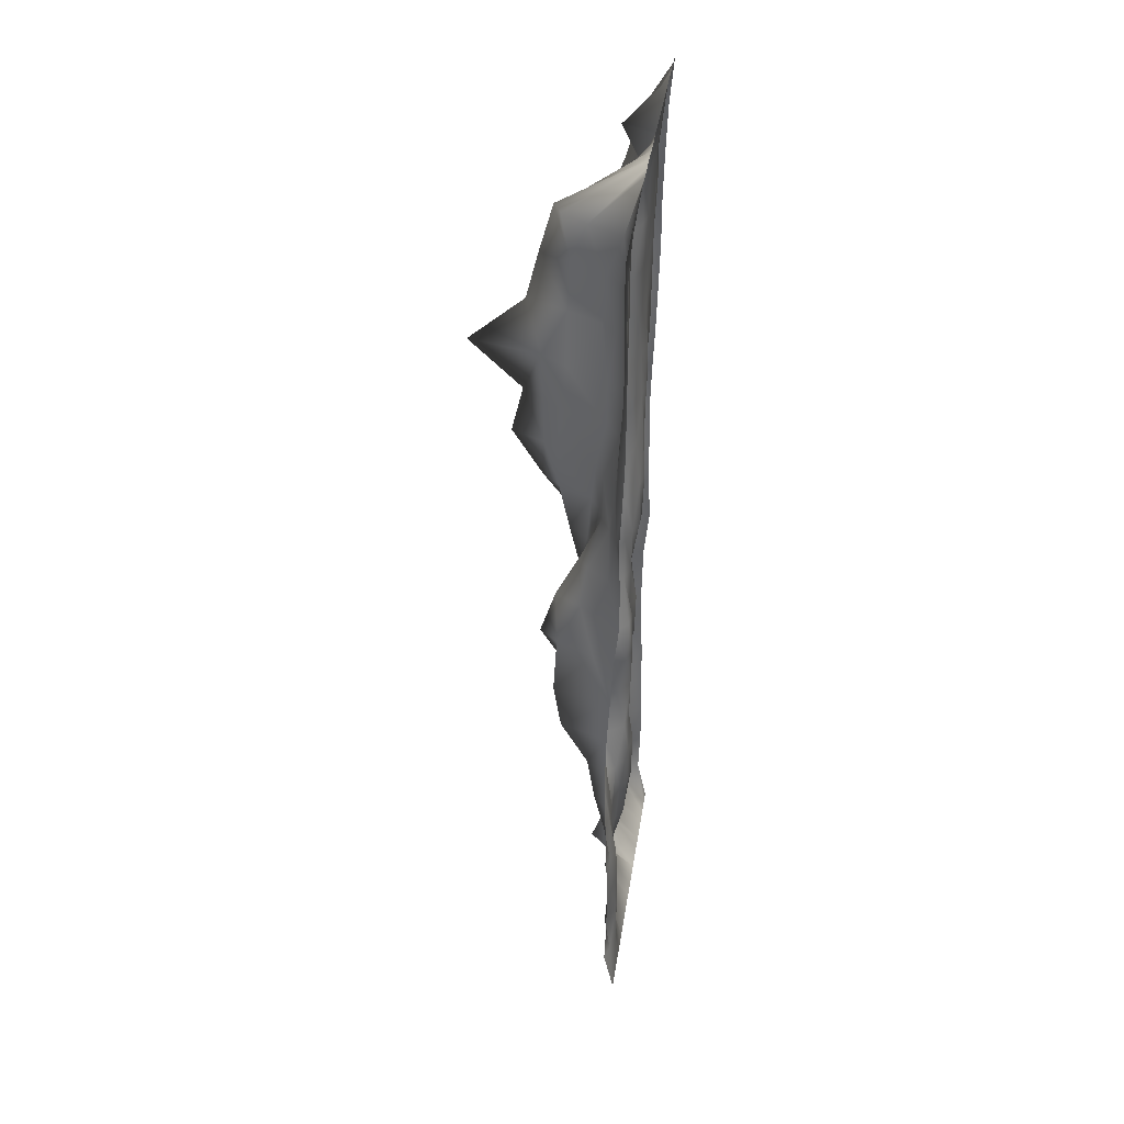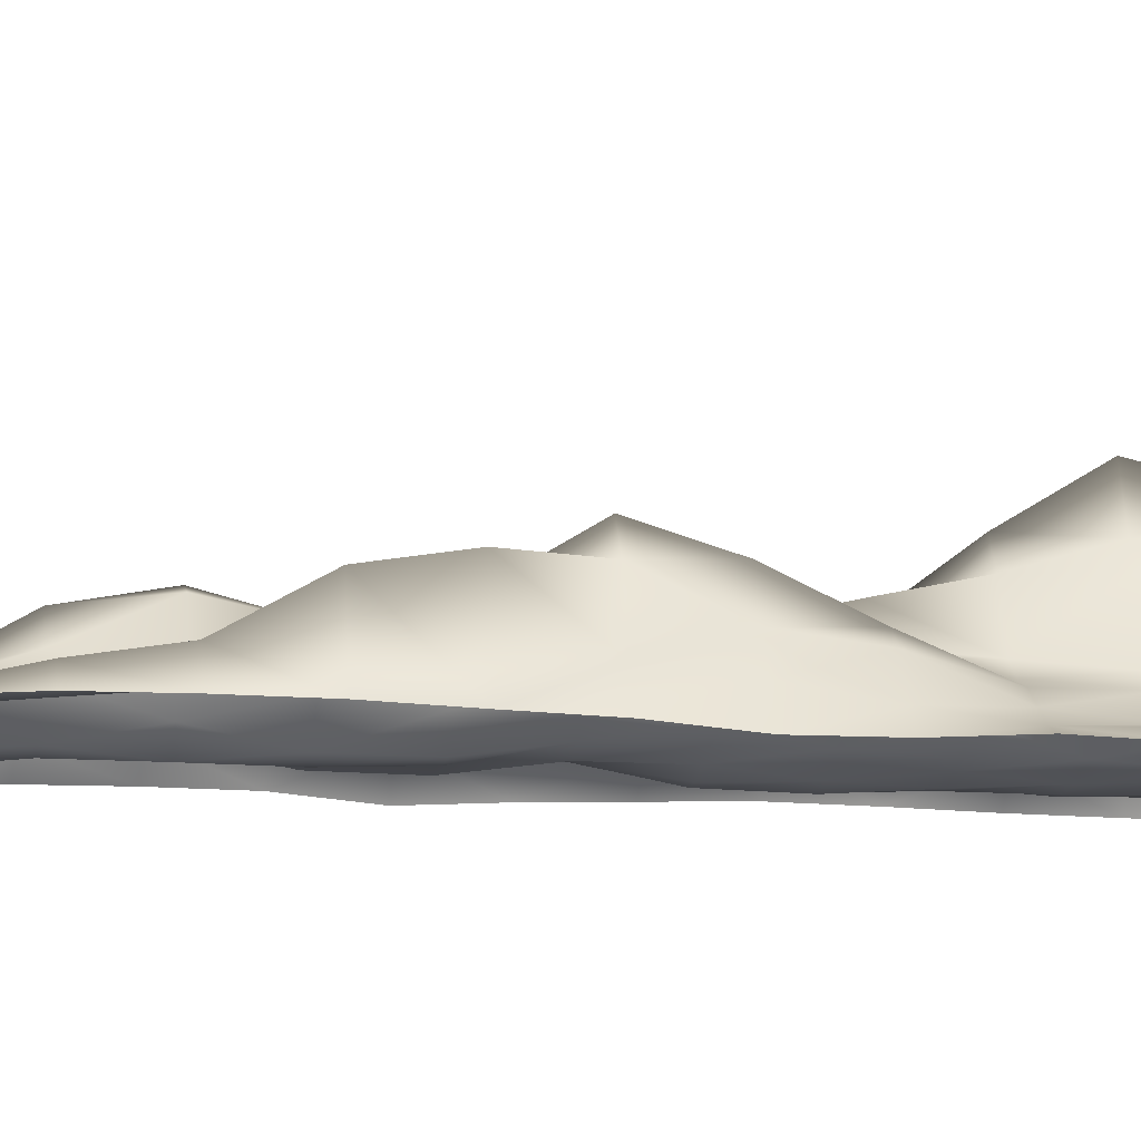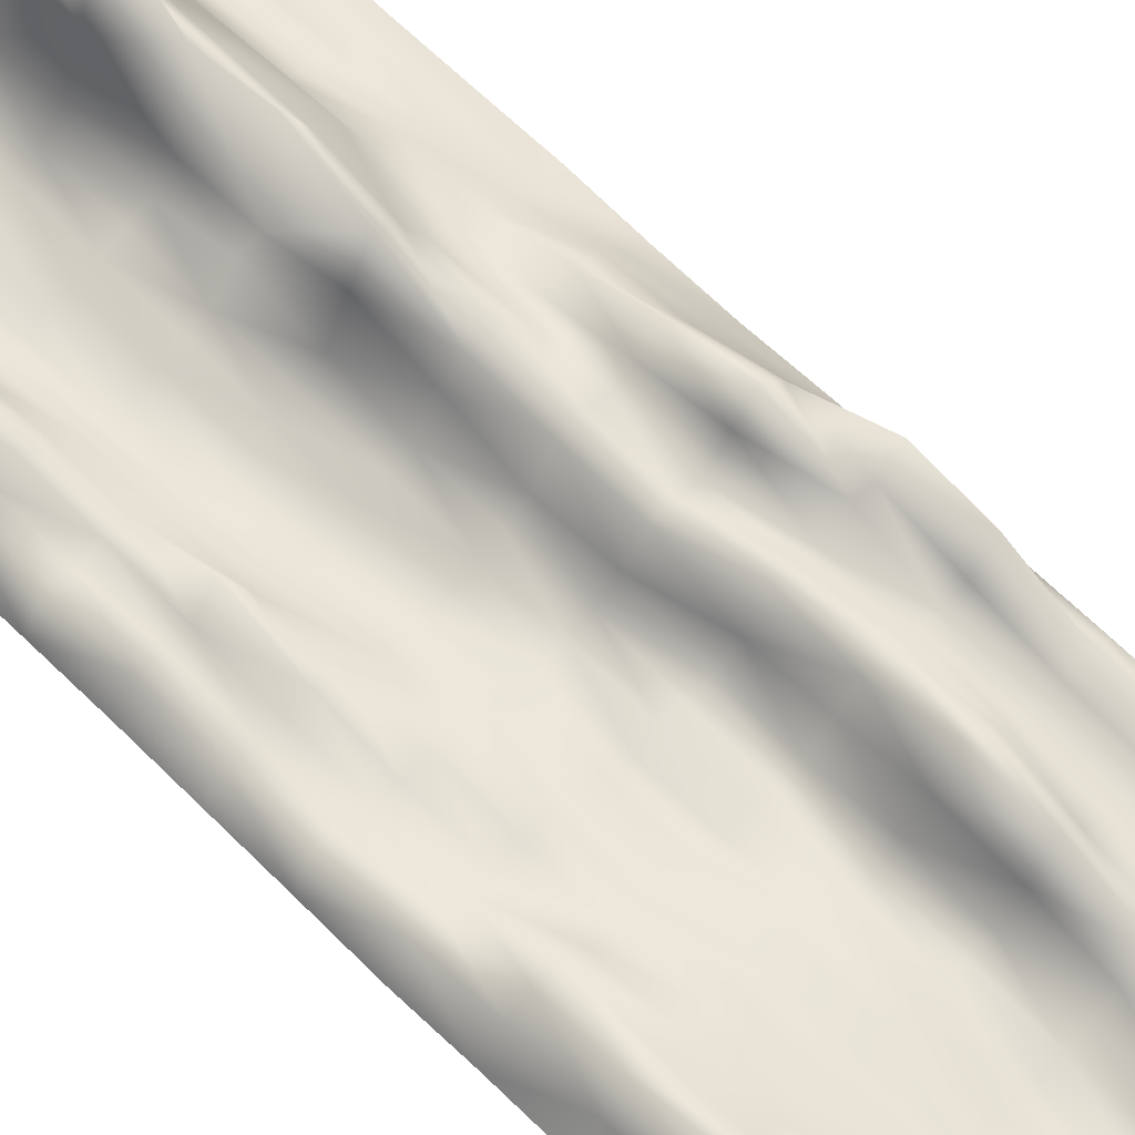
<metadata>
{"format":"obj","ext":"obj","renderer":"f3d","projection":"perspective","resolution":1024,"background":"white","views":[{"elev":41.0,"azim":-81.0,"up":"+Z"},{"elev":-8.5,"azim":-98.8,"up":"+Y"},{"elev":66.7,"azim":134.8,"up":"+Y"}]}
</metadata>
<code>
v  -475.8 -291.1 1780
v  -475.8 -264.5 1602
v  -528.6 -280.9 1602
v  -528.6 -291.1 1780
v  -422.9 -270.8 1602
v  -422.9 -291.1 1780
v  -370 -267 1602
v  -370 -291.1 1780
v  -317.2 -291.1 1780
v  -317.2 -239.3 1602
v  -264.3 -291.1 1780
v  -264.3 -119 1602
v  -211.4 -291.1 1780
v  -211.4 -30.26 1602
v  -158.6 -290.9 1780
v  -158.6 0.8332 1602
v  -105.7 -291.1 1780
v  -105.7 -51.46 1602
v  -52.86 -291.1 1780
v  -52.86 -143.5 1602
v  0 -291.1 1780
v  0 -215.3 1602
v  52.86 -291.1 1780
v  52.86 -249 1602
v  105.7 -291.1 1780
v  105.7 -269 1602
v  158.6 -274.8 1602
v  158.6 -291.1 1780
v  211.4 -275.5 1602
v  211.4 -291.1 1780
v  264.3 -275.1 1602
v  264.3 -291.1 1780
v  317.2 -291 1780
v  317.2 -258.3 1602
v  370 -291.1 1780
v  370 -138.7 1602
v  422.9 -291.1 1780
v  422.9 -201.6 1602
v  475.8 -291.1 1780
v  475.8 -188.4 1602
v  528.6 -291 1780
v  528.6 -276.6 1602
v  -475.8 -265.9 1424
v  -528.6 -280.7 1424
v  -422.9 -268.4 1424
v  -370 -269.1 1424
v  -317.2 -225.1 1424
v  -264.3 -180.2 1424
v  -211.4 -60.45 1424
v  -158.6 49.29 1424
v  -105.7 -35.84 1424
v  -52.86 -176.7 1424
v  0 -215.1 1424
v  52.86 -254.4 1424
v  105.7 -265.5 1424
v  158.6 -269.7 1424
v  211.4 -271.1 1424
v  264.3 -270.1 1424
v  317.2 -270.5 1424
v  370 -227 1424
v  422.9 -200.9 1424
v  475.8 -142.6 1424
v  528.6 -270.4 1424
v  -475.8 -271 1246
v  -528.6 -285.6 1246
v  -422.9 -269.1 1246
v  -370 -267.7 1246
v  -317.2 -223.1 1246
v  -264.3 -170.4 1246
v  -211.4 -51.01 1246
v  -158.6 92.92 1246
v  -105.7 19.69 1246
v  -52.86 -187.1 1246
v  0 -235 1246
v  52.86 -251.7 1246
v  105.7 -256.5 1246
v  158.6 -261.2 1246
v  211.4 -264.3 1246
v  264.3 -268.4 1246
v  317.2 -262.3 1246
v  370 -194.7 1246
v  422.9 -119.3 1246
v  475.8 -79.77 1246
v  528.6 -266.7 1246
v  -475.8 -267.6 1068
v  -528.6 -286.4 1068
v  -422.9 -264.8 1068
v  -370 -263.9 1068
v  -317.2 -198.2 1068
v  -264.3 -55.99 1068
v  -211.4 35.32 1068
v  -158.6 291.1 1068
v  -105.7 -32.23 1068
v  -52.86 -151 1068
v  0 -217.5 1068
v  52.86 -251.5 1068
v  105.7 -255.5 1068
v  158.6 -262.6 1068
v  211.4 -261.3 1068
v  264.3 -267.3 1068
v  317.2 -245.8 1068
v  370 -204.8 1068
v  422.9 -77.57 1068
v  475.8 -119.5 1068
v  528.6 -267.6 1068
v  -475.8 -259.7 889.9
v  -528.6 -285.6 889.9
v  -422.9 -254.4 889.9
v  -370 -248.5 889.9
v  -317.2 -194.9 889.9
v  -264.3 -37.86 889.9
v  -211.4 31.04 889.9
v  -158.6 105.8 889.9
v  -105.7 -151.8 889.9
v  -52.86 -209.4 889.9
v  0 -227.5 889.9
v  52.86 -247.4 889.9
v  105.7 -257.1 889.9
v  158.6 -270.3 889.9
v  211.4 -263.4 889.9
v  264.3 -266.3 889.9
v  317.2 -204.9 889.9
v  370 -116.1 889.9
v  422.9 -137.2 889.9
v  475.8 -164 889.9
v  528.6 -264.1 889.9
v  -475.8 -254 711.9
v  -528.6 -279.7 711.9
v  -422.9 -244 711.9
v  -370 -194.4 711.9
v  -317.2 -162.5 711.9
v  -264.3 -22.81 711.9
v  -211.4 27.77 711.9
v  -158.6 147.4 711.9
v  -105.7 -143.1 711.9
v  -52.86 -146.4 711.9
v  0 -241.3 711.9
v  52.86 -248.1 711.9
v  105.7 -264 711.9
v  158.6 -272.5 711.9
v  211.4 -269.5 711.9
v  264.3 -255.4 711.9
v  317.2 -168.4 711.9
v  370 -147.8 711.9
v  422.9 -179.8 711.9
v  475.8 -191.6 711.9
v  528.6 -259.7 711.9
v  -475.8 -255.3 533.9
v  -528.6 -271.7 533.9
v  -422.9 -225.6 533.9
v  -370 -193.6 533.9
v  -317.2 -176.6 533.9
v  -264.3 -143 533.9
v  -211.4 -22.81 533.9
v  -158.6 40.54 533.9
v  -105.7 -78.9 533.9
v  -52.86 -197.7 533.9
v  0 -243 533.9
v  52.86 -255.6 533.9
v  105.7 -272.4 533.9
v  158.6 -270.4 533.9
v  211.4 -256.5 533.9
v  264.3 -247.4 533.9
v  317.2 -178.7 533.9
v  370 -166.1 533.9
v  422.9 -195.5 533.9
v  475.8 -145.2 533.9
v  528.6 -253.1 533.9
v  -475.8 -232.6 356
v  -528.6 -280.1 356
v  -422.9 -154 356
v  -370 -119.2 356
v  -317.2 -151.4 356
v  -264.3 -130.3 356
v  -211.4 -59.28 356
v  -158.6 -91.35 356
v  -105.7 -133.3 356
v  -52.86 -237.5 356
v  0 -251.4 356
v  52.86 -271.5 356
v  105.7 -283.1 356
v  158.6 -275.4 356
v  211.4 -256.6 356
v  264.3 -228.9 356
v  317.2 -92.08 356
v  370 -179.5 356
v  422.9 -168.3 356
v  475.8 -168.6 356
v  528.6 -248.4 356
v  -475.8 -203.1 178
v  -528.6 -279.3 178
v  -422.9 -130.4 178
v  -370 -35.69 178
v  -317.2 -95.13 178
v  -264.3 -111.3 178
v  -211.4 -99.19 178
v  -158.6 -107.8 178
v  -105.7 -209 178
v  -52.86 -238.2 178
v  0 -257.6 178
v  52.86 -275.9 178
v  105.7 -277.3 178
v  158.6 -268.8 178
v  211.4 -232.7 178
v  264.3 -192.2 178
v  317.2 -180.8 178
v  370 -200.6 178
v  422.9 -196 178
v  475.8 -186.5 178
v  528.6 -252 178
v  -475.8 -183.6 -0
v  -528.6 -262.3 -0
v  -422.9 -48.13 -0
v  -370 18.99 -0
v  -317.2 -45.99 -0
v  -264.3 -130.9 -0
v  -211.4 -108.4 -0
v  -158.6 -110.8 -0
v  -105.7 -185.7 -0
v  -52.86 -236.8 -0
v  0 -255.9 -0
v  52.86 -249.5 -0
v  105.7 -240.7 -0
v  158.6 -235.5 -0
v  211.4 -226.5 -0
v  264.3 -209.2 -0
v  317.2 -222 -0
v  370 -205.2 -0
v  422.9 -204.3 -0
v  475.8 -158.1 -0
v  528.6 -255.7 -0
v  -475.8 -44.4 -178
v  -528.6 -254.3 -178
v  -422.9 -109.7 -178
v  -370 -87.26 -178
v  -317.2 -165.1 -178
v  -264.3 -118.8 -178
v  -211.4 -104 -178
v  -158.6 -209 -178
v  -105.7 -265.8 -178
v  -52.86 -271 -178
v  0 -253.8 -178
v  52.86 -272.7 -178
v  105.7 -255.4 -178
v  158.6 -227.8 -178
v  211.4 -217.5 -178
v  264.3 -216.9 -178
v  317.2 -218.5 -178
v  370 -207.7 -178
v  422.9 -186.8 -178
v  475.8 -181.7 -178
v  528.6 -263.4 -178
v  -475.8 -71.07 -356
v  -528.6 -245.4 -356
v  -422.9 -160.2 -356
v  -370 -178.5 -356
v  -317.2 -163 -356
v  -264.3 -116.8 -356
v  -211.4 -145.5 -356
v  -158.6 -193.7 -356
v  -105.7 -262.7 -356
v  -52.86 -276.3 -356
v  0 -248.5 -356
v  52.86 -268.6 -356
v  105.7 -252.1 -356
v  158.6 -225.4 -356
v  211.4 -216.4 -356
v  264.3 -207 -356
v  317.2 -185 -356
v  370 -121.1 -356
v  422.9 -139.6 -356
v  475.8 -159.8 -356
v  528.6 -245.4 -356
v  -475.8 -168.6 -533.9
v  -528.6 -241.9 -533.9
v  -422.9 -208.7 -533.9
v  -370 -215.7 -533.9
v  -317.2 -195.5 -533.9
v  -264.3 -79.08 -533.9
v  -211.4 -62.21 -533.9
v  -158.6 -157.6 -533.9
v  -105.7 -226 -533.9
v  -52.86 -272.7 -533.9
v  0 -259.9 -533.9
v  52.86 -230.6 -533.9
v  105.7 -224 -533.9
v  158.6 -217.3 -533.9
v  211.4 -204.4 -533.9
v  264.3 -169.4 -533.9
v  317.2 -164.7 -533.9
v  370 -132.6 -533.9
v  422.9 -110.1 -533.9
v  475.8 -178 -533.9
v  528.6 -241.9 -533.9
v  -475.8 -195.3 -711.9
v  -528.6 -241.8 -711.9
v  -422.9 -224.2 -711.9
v  -370 -230.6 -711.9
v  -317.2 -215.1 -711.9
v  -264.3 -153.5 -711.9
v  -211.4 -92.91 -711.9
v  -158.6 -180.5 -711.9
v  -105.7 -259.3 -711.9
v  -52.86 -270.4 -711.9
v  0 -259.4 -711.9
v  52.86 -235.7 -711.9
v  105.7 -227.2 -711.9
v  158.6 -218.5 -711.9
v  211.4 -206.3 -711.9
v  264.3 -184.4 -711.9
v  317.2 -151.7 -711.9
v  370 -115 -711.9
v  422.9 -54.66 -711.9
v  475.8 -188.3 -711.9
v  528.6 -241.8 -711.9
v  -475.8 -235.1 -889.9
v  -528.6 -251.3 -889.9
v  -422.9 -248.5 -889.9
v  -370 -241.5 -889.9
v  -317.2 -239.6 -889.9
v  -264.3 -211.9 -889.9
v  -211.4 -192.3 -889.9
v  -158.6 -236.8 -889.9
v  -105.7 -269.3 -889.9
v  -52.86 -273.6 -889.9
v  0 -281.7 -889.9
v  52.86 -271.2 -889.9
v  105.7 -238.7 -889.9
v  158.6 -233.9 -889.9
v  211.4 -225.6 -889.9
v  264.3 -183.8 -889.9
v  317.2 -130.8 -889.9
v  370 -132.8 -889.9
v  422.9 -140.3 -889.9
v  475.8 -178.8 -889.9
v  528.6 -251.3 -889.9
v  -475.8 -261.9 -1068
v  -528.6 -255.1 -1068
v  -422.9 -277.2 -1068
v  -370 -258 -1068
v  -317.2 -248.2 -1068
v  -264.3 -238.6 -1068
v  -211.4 -230.7 -1068
v  -158.6 -230.2 -1068
v  -105.7 -247.6 -1068
v  -52.86 -273.5 -1068
v  0 -280.4 -1068
v  52.86 -265.1 -1068
v  105.7 -261 -1068
v  158.6 -233.8 -1068
v  211.4 -200.8 -1068
v  264.3 -183.7 -1068
v  317.2 -173.9 -1068
v  370 -173.9 -1068
v  422.9 -195.4 -1068
v  475.8 -182.4 -1068
v  528.6 -255 -1068
v  -475.8 -269.2 -1246
v  -528.6 -260 -1246
v  -422.9 -279.9 -1246
v  -370 -278.7 -1246
v  -317.2 -258.8 -1246
v  -264.3 -241.4 -1246
v  -211.4 -231.4 -1246
v  -158.6 -224.2 -1246
v  -105.7 -234.4 -1246
v  -52.86 -260.1 -1246
v  0 -259.6 -1246
v  52.86 -247.3 -1246
v  105.7 -237.8 -1246
v  158.6 -185.3 -1246
v  211.4 -166.5 -1246
v  264.3 -166.6 -1246
v  317.2 -175.9 -1246
v  370 -204.5 -1246
v  422.9 -208.4 -1246
v  475.8 -200.3 -1246
v  528.6 -260 -1246
v  -475.8 -246.8 -1424
v  -528.6 -259.2 -1424
v  -422.9 -284.2 -1424
v  -370 -280.3 -1424
v  -317.2 -271.3 -1424
v  -264.3 -247.1 -1424
v  -211.4 -237.4 -1424
v  -158.6 -230.4 -1424
v  -105.7 -221.6 -1424
v  -52.86 -218.7 -1424
v  0 -221.9 -1424
v  52.86 -214.6 -1424
v  105.7 -171.7 -1424
v  158.6 -125.5 -1424
v  211.4 -130.1 -1424
v  264.3 -163.7 -1424
v  317.2 -169.7 -1424
v  370 -185.7 -1424
v  422.9 -205.3 -1424
v  475.8 -204.7 -1424
v  528.6 -259.2 -1424
v  -475.8 -268.4 -1602
v  -528.6 -253.8 -1602
v  -422.9 -283.9 -1602
v  -370 -278.9 -1602
v  -317.2 -265.5 -1602
v  -264.3 -246.8 -1602
v  -211.4 -243.6 -1602
v  -158.6 -227.5 -1602
v  -105.7 -209.8 -1602
v  -52.86 -190 -1602
v  0 -206.1 -1602
v  52.86 -172.7 -1602
v  105.7 -111.7 -1602
v  158.6 -158 -1602
v  211.4 -187.8 -1602
v  264.3 -165.7 -1602
v  317.2 -177.2 -1602
v  370 -168.6 -1602
v  422.9 -170.4 -1602
v  475.8 -181.1 -1602
v  528.6 -253.8 -1602
v  -475.8 -291.1 -1780
v  -528.6 -291.1 -1780
v  -422.9 -291.1 -1780
v  -370 -291.1 -1780
v  -317.2 -291.1 -1780
v  -264.3 -291.1 -1780
v  -211.4 -291.1 -1780
v  -158.6 -291.1 -1780
v  -105.7 -291.1 -1780
v  -52.86 -291.1 -1780
v  0 -291.1 -1780
v  52.86 -291.1 -1780
v  105.7 -291.1 -1780
v  158.6 -291.1 -1780
v  211.4 -291.1 -1780
v  264.3 -291.1 -1780
v  317.2 -291.1 -1780
v  370 -291.1 -1780
v  422.9 -291.1 -1780
v  475.8 -291.1 -1780
v  528.6 -291.1 -1780
g Piece_4
f 1 2 3 4
f 5 2 1 6
f 7 5 6 8
f 9 10 7 8
f 11 12 10 9
f 13 14 12 11
f 15 16 14 13
f 15 17 18 16
f 17 19 20 18
f 19 21 22 20
f 21 23 24 22
f 23 25 26 24
f 27 26 25 28
f 29 27 28 30
f 31 29 30 32
f 33 34 31 32
f 35 36 34 33
f 35 37 38 36
f 39 40 38 37
f 39 41 42 40
f 43 44 3 2
f 45 43 2 5
f 46 45 5 7
f 10 47 46 7
f 10 12 48 47
f 12 14 49 48
f 16 50 49 14
f 16 18 51 50
f 20 52 51 18
f 22 53 52 20
f 24 54 53 22
f 55 54 24 26
f 56 55 26 27
f 57 56 27 29
f 58 57 29 31
f 59 58 31 34
f 34 36 60 59
f 38 61 60 36
f 40 62 61 38
f 40 42 63 62
f 64 65 44 43
f 66 64 43 45
f 67 66 45 46
f 68 67 46 47
f 48 69 68 47
f 49 70 69 48
f 50 71 70 49
f 50 51 72 71
f 51 52 73 72
f 53 74 73 52
f 54 75 74 53
f 76 75 54 55
f 77 76 55 56
f 78 77 56 57
f 79 78 57 58
f 80 79 58 59
f 60 81 80 59
f 61 82 81 60
f 62 83 82 61
f 62 63 84 83
f 85 86 65 64
f 87 85 64 66
f 88 87 66 67
f 68 89 88 67
f 69 90 89 68
f 70 91 90 69
f 71 92 91 70
f 71 72 93 92
f 73 94 93 72
f 73 74 95 94
f 74 75 96 95
f 97 96 75 76
f 98 97 76 77
f 99 98 77 78
f 100 99 78 79
f 80 101 100 79
f 81 102 101 80
f 82 103 102 81
f 104 103 82 83
f 84 105 104 83
f 85 106 107 86
f 108 106 85 87
f 109 108 87 88
f 89 110 109 88
f 90 111 110 89
f 91 112 111 90
f 91 92 113 112
f 93 114 113 92
f 94 115 114 93
f 95 116 115 94
f 117 116 95 96
f 118 117 96 97
f 119 118 97 98
f 120 119 98 99
f 121 120 99 100
f 101 122 121 100
f 102 123 122 101
f 103 124 123 102
f 104 125 124 103
f 105 126 125 104
f 106 127 128 107
f 129 127 106 108
f 109 130 129 108
f 110 131 130 109
f 111 132 131 110
f 112 133 132 111
f 113 134 133 112
f 113 114 135 134
f 114 115 136 135
f 115 116 137 136
f 117 138 137 116
f 139 138 117 118
f 140 139 118 119
f 141 140 119 120
f 142 141 120 121
f 122 143 142 121
f 123 144 143 122
f 124 145 144 123
f 125 146 145 124
f 126 147 146 125
f 148 149 128 127
f 129 150 148 127
f 130 151 150 129
f 130 131 152 151
f 131 132 153 152
f 132 133 154 153
f 133 134 155 154
f 135 156 155 134
f 135 136 157 156
f 137 158 157 136
f 159 158 137 138
f 139 160 159 138
f 161 160 139 140
f 162 161 140 141
f 142 163 162 141
f 164 163 142 143
f 143 144 165 164
f 145 166 165 144
f 146 167 166 145
f 146 147 168 167
f 148 169 170 149
f 150 171 169 148
f 151 172 171 150
f 151 152 173 172
f 153 174 173 152
f 153 154 175 174
f 154 155 176 175
f 156 177 176 155
f 157 178 177 156
f 158 179 178 157
f 159 180 179 158
f 160 181 180 159
f 182 181 160 161
f 183 182 161 162
f 163 184 183 162
f 164 185 184 163
f 164 165 186 185
f 187 186 165 166
f 188 187 166 167
f 168 189 188 167
f 169 190 191 170
f 171 192 190 169
f 172 193 192 171
f 172 173 194 193
f 174 195 194 173
f 174 175 196 195
f 176 197 196 175
f 177 198 197 176
f 178 199 198 177
f 200 199 178 179
f 180 201 200 179
f 202 201 180 181
f 203 202 181 182
f 183 204 203 182
f 184 205 204 183
f 184 185 206 205
f 186 207 206 185
f 186 187 208 207
f 187 188 209 208
f 189 210 209 188
f 190 211 212 191
f 192 213 211 190
f 193 214 213 192
f 193 194 215 214
f 194 195 216 215
f 195 196 217 216
f 218 217 196 197
f 197 198 219 218
f 198 199 220 219
f 221 220 199 200
f 222 221 200 201
f 202 223 222 201
f 203 224 223 202
f 204 225 224 203
f 204 205 226 225
f 227 226 205 206
f 228 227 206 207
f 229 228 207 208
f 209 230 229 208
f 209 210 231 230
f 211 232 233 212
f 213 234 232 211
f 213 214 235 234
f 215 236 235 214
f 216 237 236 215
f 217 238 237 216
f 218 239 238 217
f 219 240 239 218
f 220 241 240 219
f 242 241 220 221
f 243 242 221 222
f 222 223 244 243
f 245 244 223 224
f 246 245 224 225
f 247 246 225 226
f 248 247 226 227
f 249 248 227 228
f 250 249 228 229
f 251 250 229 230
f 231 252 251 230
f 233 232 253 254
f 234 255 253 232
f 234 235 256 255
f 236 257 256 235
f 237 258 257 236
f 238 259 258 237
f 239 260 259 238
f 239 240 261 260
f 262 261 240 241
f 263 262 241 242
f 242 243 264 263
f 265 264 243 244
f 266 265 244 245
f 267 266 245 246
f 268 267 246 247
f 248 269 268 247
f 249 270 269 248
f 271 270 249 250
f 250 251 272 271
f 251 252 273 272
f 254 253 274 275
f 255 276 274 253
f 256 277 276 255
f 256 257 278 277
f 258 279 278 257
f 258 259 280 279
f 259 260 281 280
f 260 261 282 281
f 261 262 283 282
f 284 283 262 263
f 285 284 263 264
f 265 286 285 264
f 266 287 286 265
f 267 288 287 266
f 268 289 288 267
f 269 290 289 268
f 270 291 290 269
f 292 291 270 271
f 271 272 293 292
f 273 294 293 272
f 275 274 295 296
f 276 297 295 274
f 277 298 297 276
f 277 278 299 298
f 278 279 300 299
f 279 280 301 300
f 281 302 301 280
f 282 303 302 281
f 283 304 303 282
f 305 304 283 284
f 306 305 284 285
f 307 306 285 286
f 308 307 286 287
f 309 308 287 288
f 288 289 310 309
f 311 310 289 290
f 291 312 311 290
f 292 313 312 291
f 292 293 314 313
f 294 315 314 293
f 296 295 316 317
f 297 318 316 295
f 319 318 297 298
f 298 299 320 319
f 299 300 321 320
f 300 301 322 321
f 302 323 322 301
f 303 324 323 302
f 325 324 303 304
f 326 325 304 305
f 305 306 327 326
f 306 307 328 327
f 307 308 329 328
f 308 309 330 329
f 309 310 331 330
f 311 332 331 310
f 333 332 311 312
f 312 313 334 333
f 314 335 334 313
f 336 335 314 315
f 337 338 317 316
f 318 339 337 316
f 318 319 340 339
f 341 340 319 320
f 320 321 342 341
f 321 322 343 342
f 323 344 343 322
f 323 324 345 344
f 324 325 346 345
f 347 346 325 326
f 348 347 326 327
f 327 328 349 348
f 328 329 350 349
f 330 351 350 329
f 331 352 351 330
f 331 332 353 352
f 354 353 332 333
f 334 355 354 333
f 335 356 355 334
f 336 357 356 335
f 358 359 338 337
f 360 358 337 339
f 339 340 361 360
f 340 341 362 361
f 341 342 363 362
f 364 363 342 343
f 365 364 343 344
f 344 345 366 365
f 345 346 367 366
f 368 367 346 347
f 348 369 368 347
f 349 370 369 348
f 350 371 370 349
f 351 372 371 350
f 352 373 372 351
f 374 373 352 353
f 354 375 374 353
f 355 376 375 354
f 355 356 377 376
f 357 378 377 356
f 379 380 359 358
f 358 360 381 379
f 382 381 360 361
f 361 362 383 382
f 362 363 384 383
f 385 384 363 364
f 386 385 364 365
f 387 386 365 366
f 366 367 388 387
f 389 388 367 368
f 369 390 389 368
f 370 391 390 369
f 371 392 391 370
f 372 393 392 371
f 372 373 394 393
f 395 394 373 374
f 374 375 396 395
f 375 376 397 396
f 398 397 376 377
f 378 399 398 377
f 400 401 380 379
f 381 402 400 379
f 403 402 381 382
f 404 403 382 383
f 405 404 383 384
f 406 405 384 385
f 407 406 385 386
f 387 408 407 386
f 388 409 408 387
f 388 389 410 409
f 390 411 410 389
f 391 412 411 390
f 413 412 391 392
f 393 414 413 392
f 394 415 414 393
f 416 415 394 395
f 417 416 395 396
f 396 397 418 417
f 397 398 419 418
f 398 399 420 419
f 400 421 422 401
f 402 423 421 400
f 424 423 402 403
f 403 404 425 424
f 404 405 426 425
f 427 426 405 406
f 406 407 428 427
f 407 408 429 428
f 408 409 430 429
f 410 431 430 409
f 410 411 432 431
f 411 412 433 432
f 413 434 433 412
f 414 435 434 413
f 414 415 436 435
f 416 437 436 415
f 416 417 438 437
f 439 438 417 418
f 419 440 439 418
f 420 441 440 419

</code>
